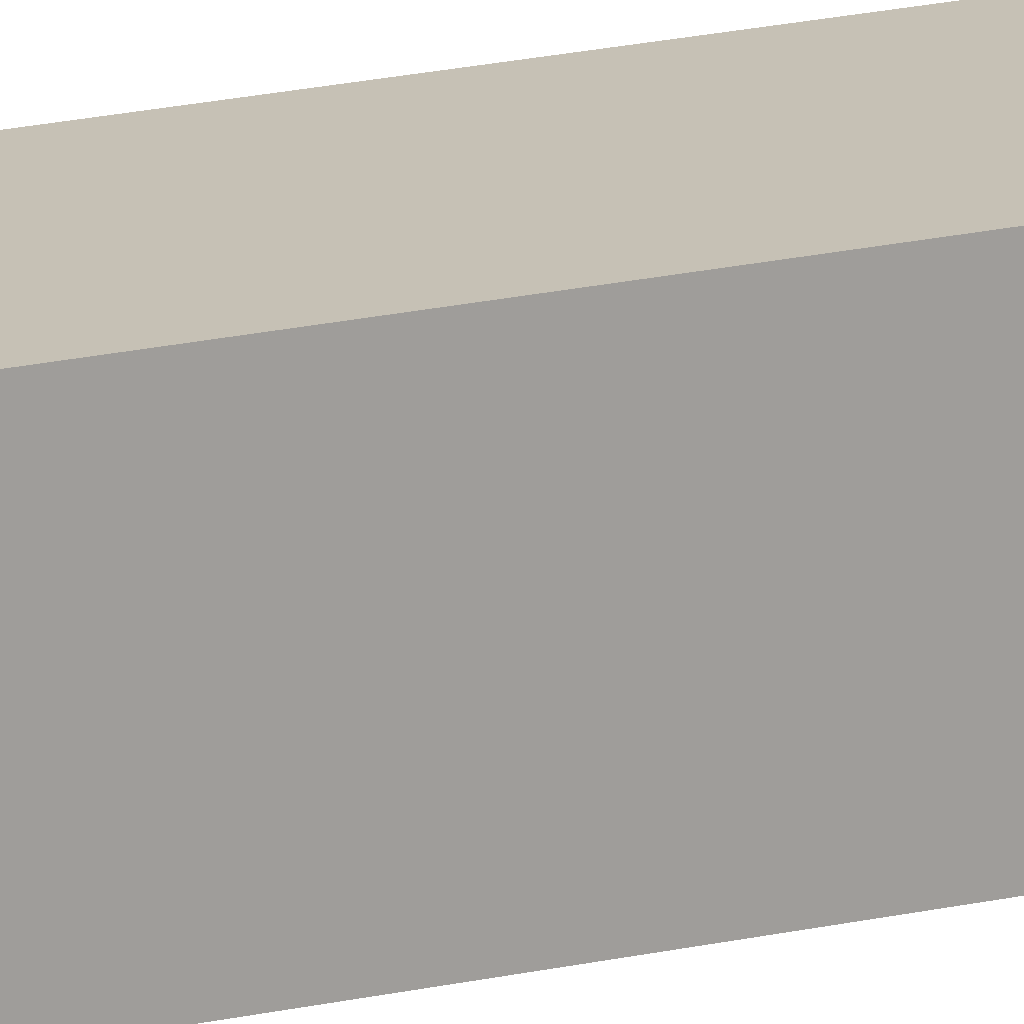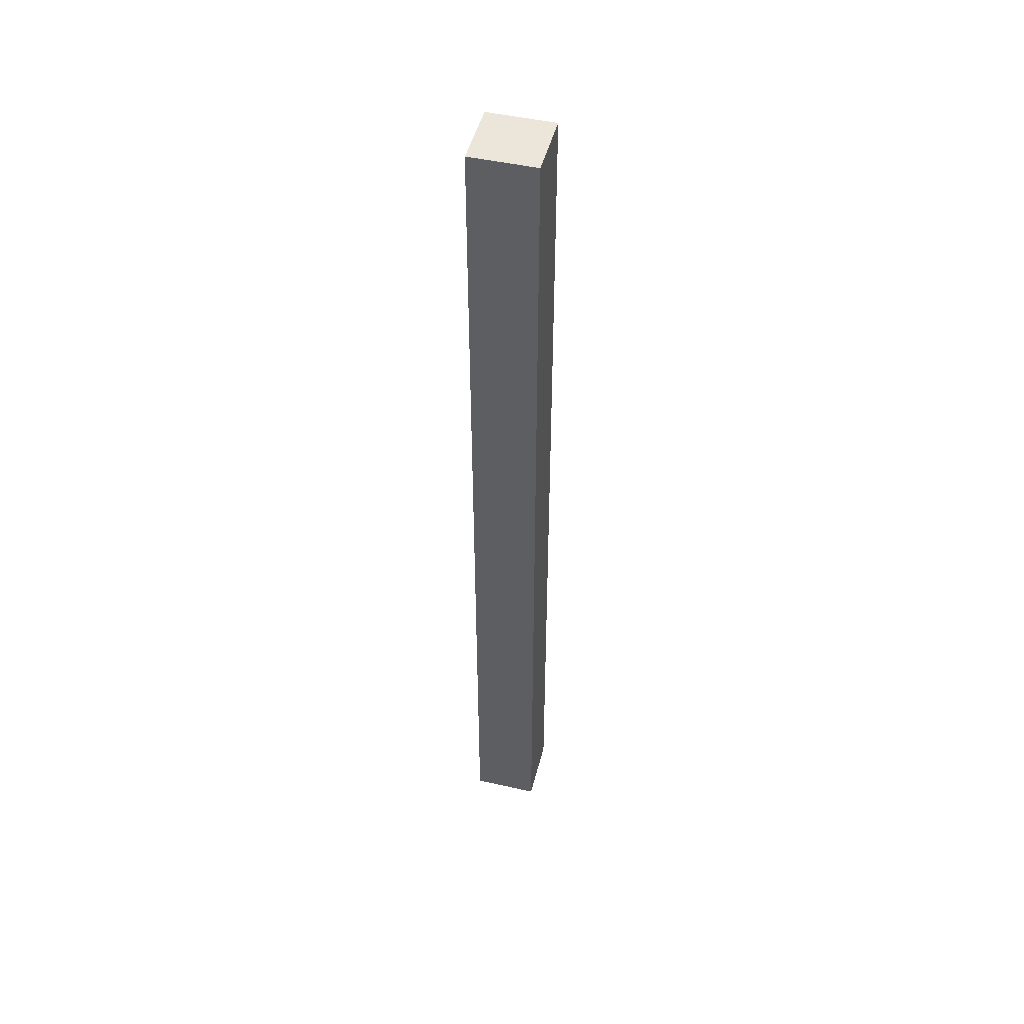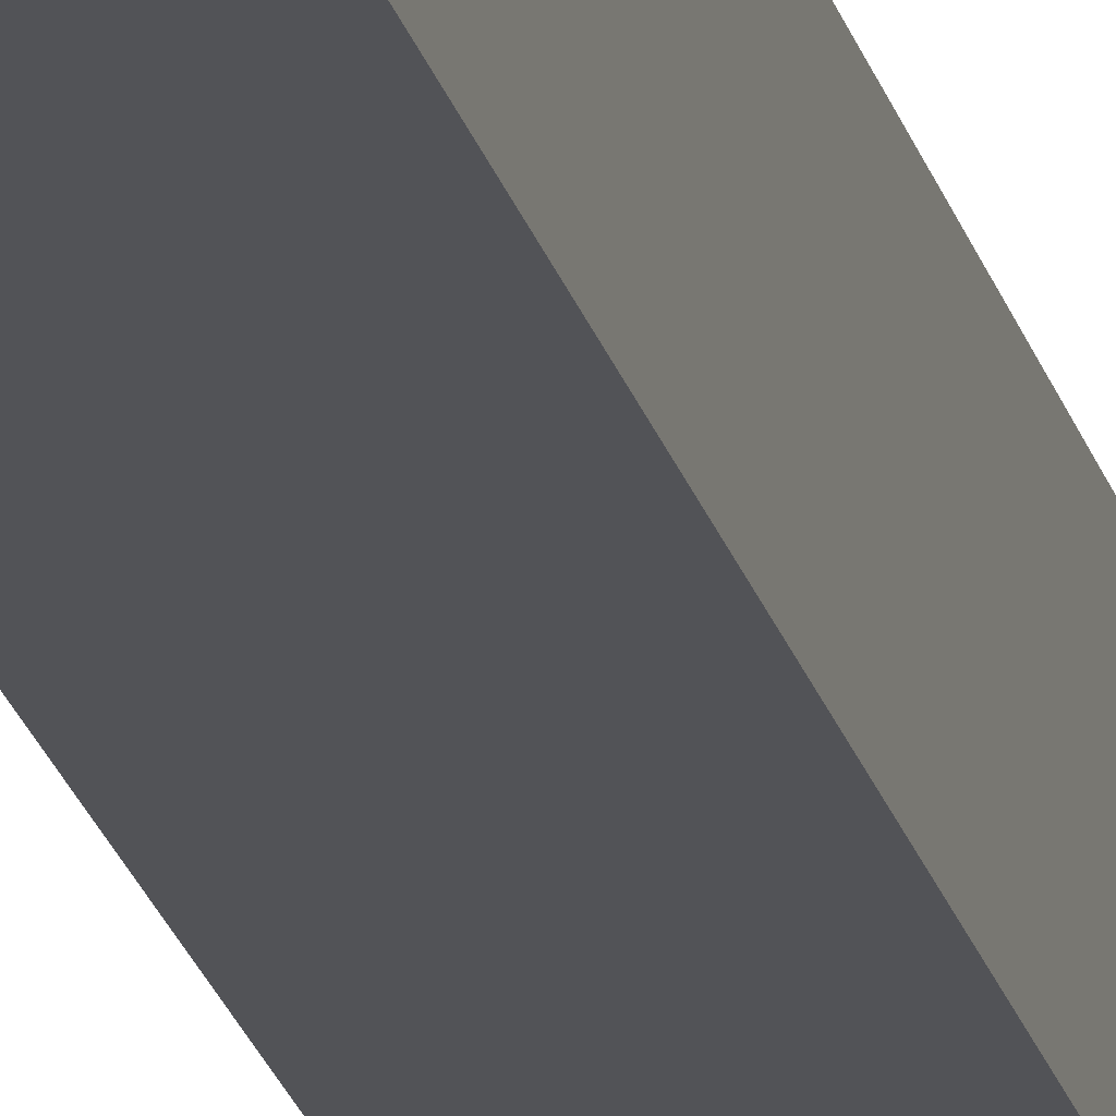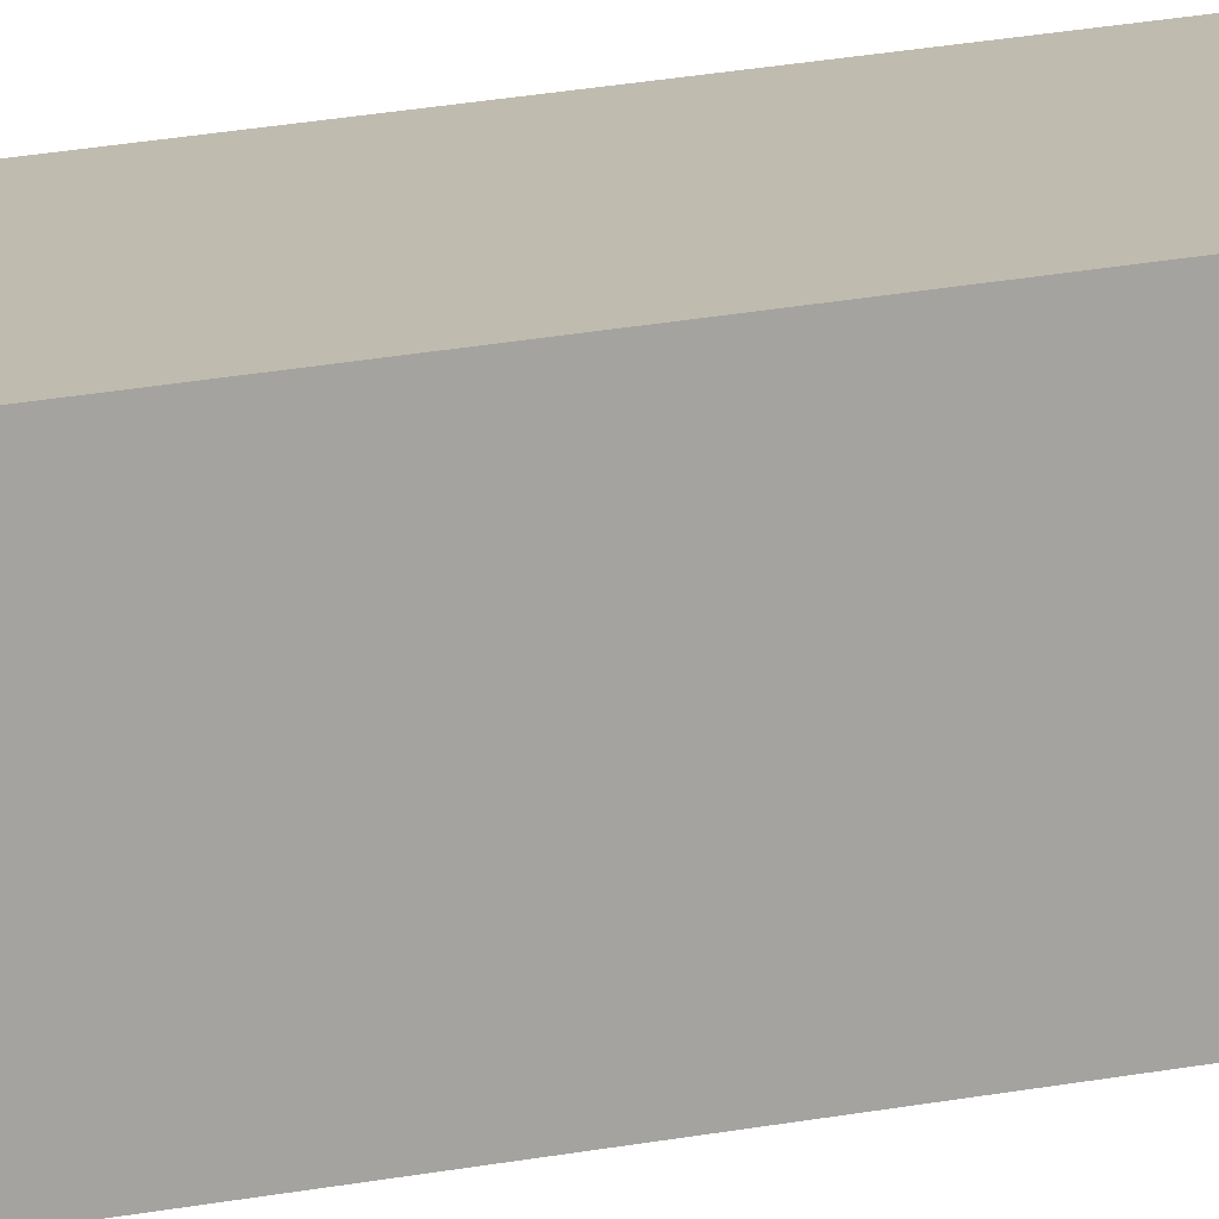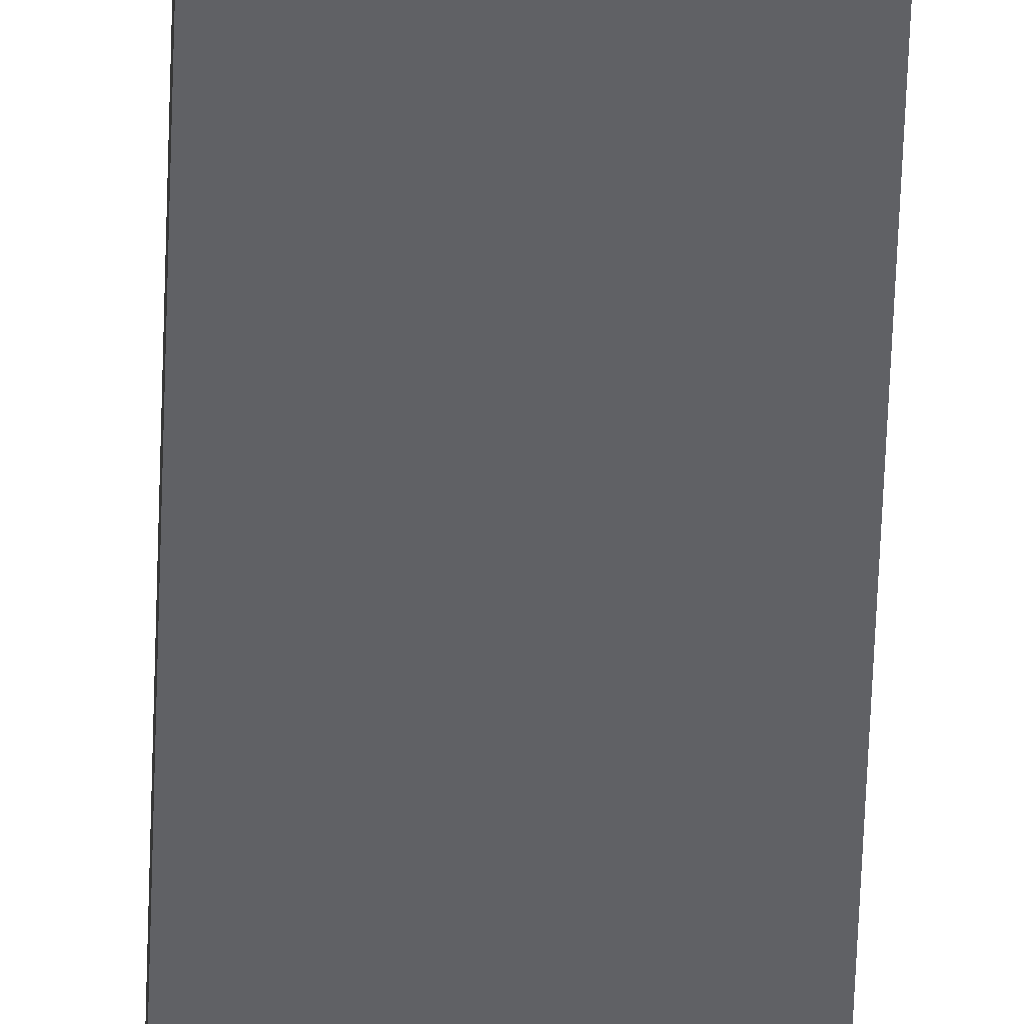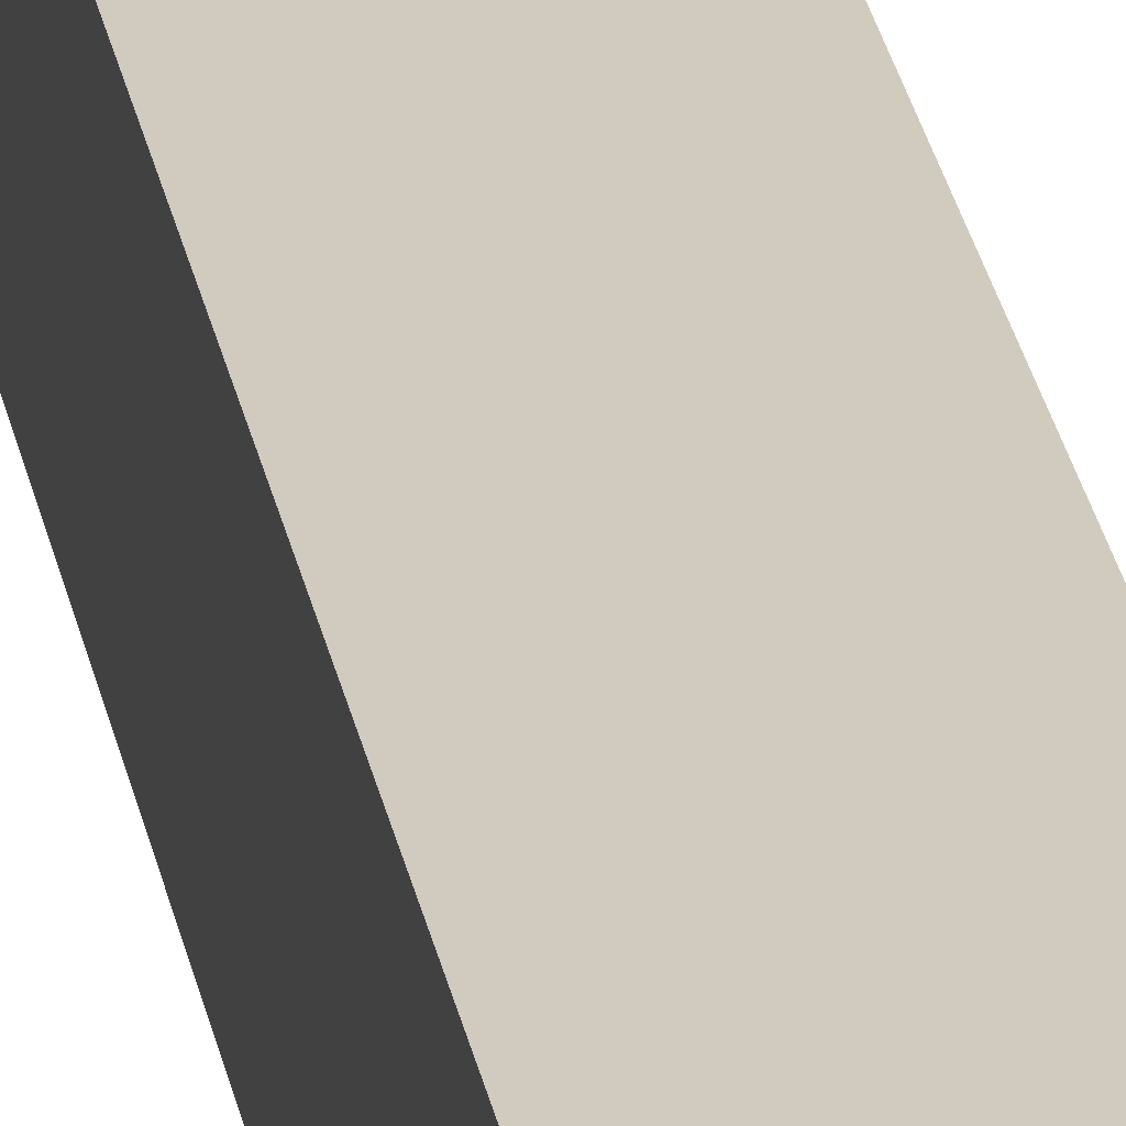
<metadata>
{"format":"obj","ext":"obj","renderer":"f3d","projection":"perspective","resolution":1024,"background":"white","views":[{"elev":18.7,"azim":-114.3,"up":"+Z"},{"elev":48.1,"azim":104.2,"up":"+Y"},{"elev":-22.4,"azim":-166.3,"up":"+Z"},{"elev":16.2,"azim":65.1,"up":"+Z"},{"elev":-49.2,"azim":178.2,"up":"+Z"},{"elev":23.3,"azim":-8.7,"up":"+Z"}]}
</metadata>
<code>
v 0 290 0
v 0 0 0
v -20 290 0
v -20 0 0
v -20 290 20
v -20 0 20
v 0 290 20
v 0 0 20
v 0 219.7 0
v -20 210.3 0
v 0 230.3 20
v -20 250.3 20
v -20 182.8 20
v -20 218.2 15
v -16.81 224.7 20
f 1 9 10 3
f 14 15 12
f 7 11 9 1
f 2 8 6 4
f 7 1 3 5
f 10 9 2 4
f 9 11 8 2
f 13 14 10 4 6
f 11 15 13 6 8
f 5 12 15 11 7
f 3 10 14 12 5
f 14 13 15

</code>
